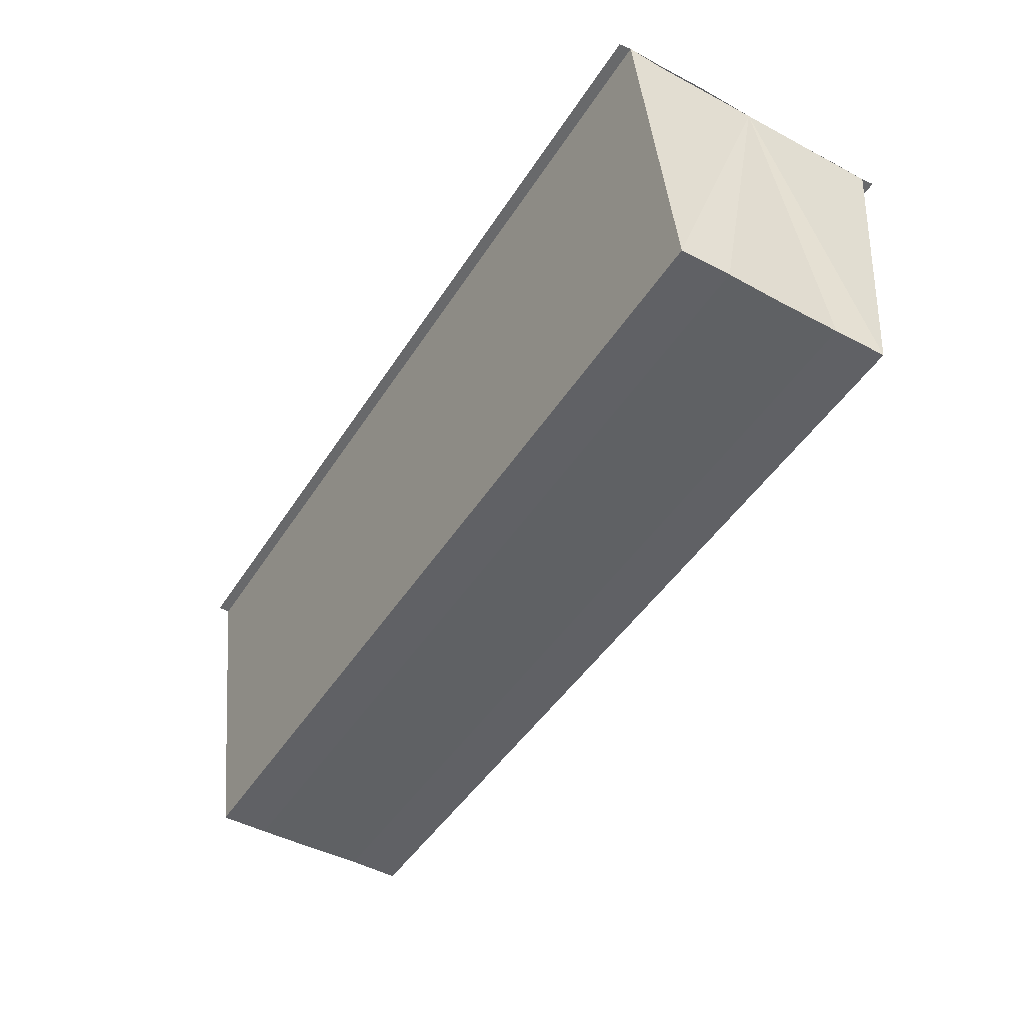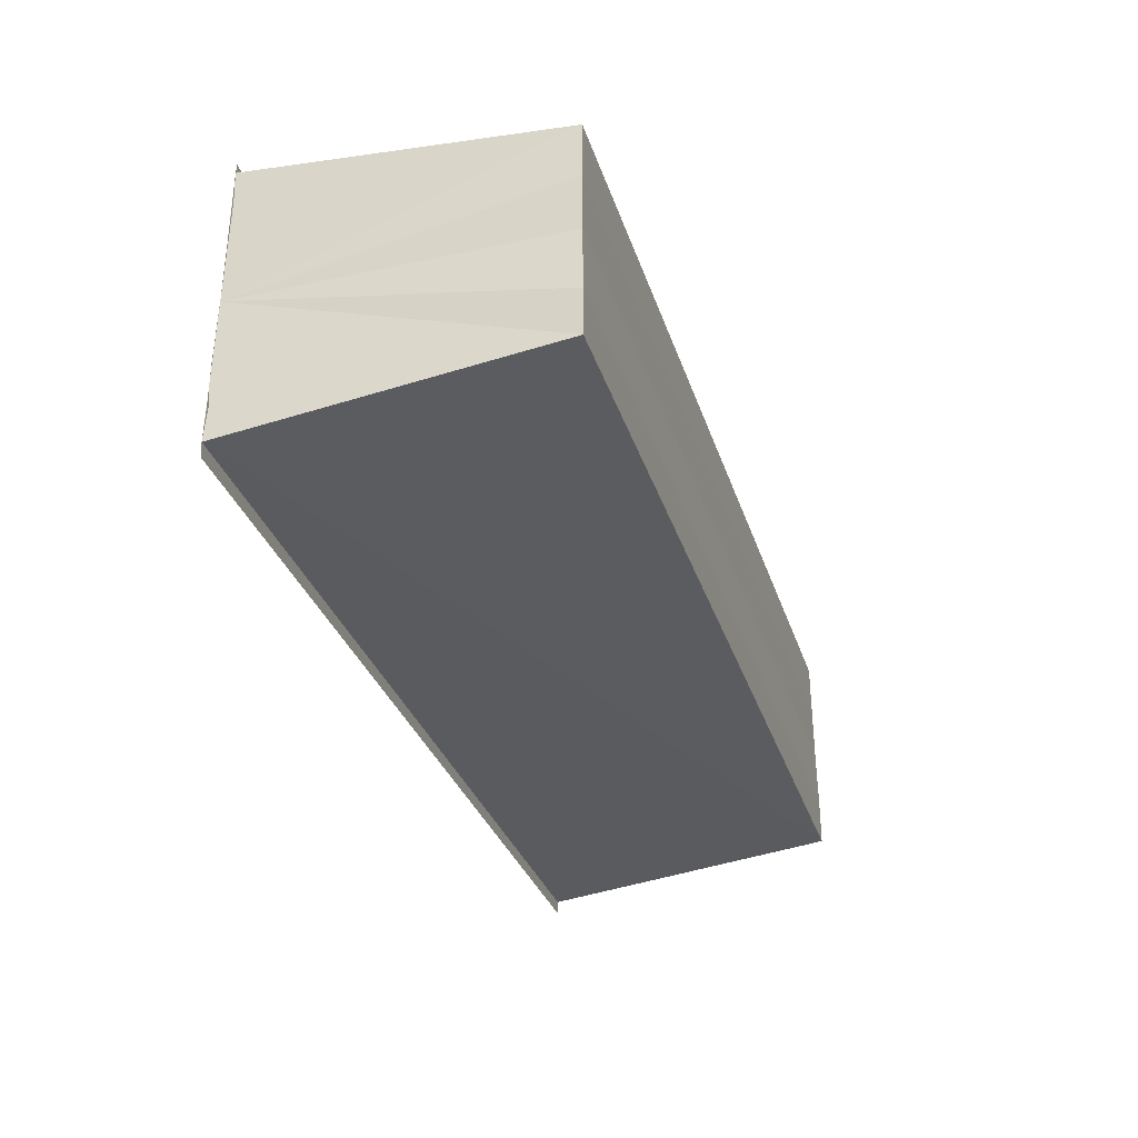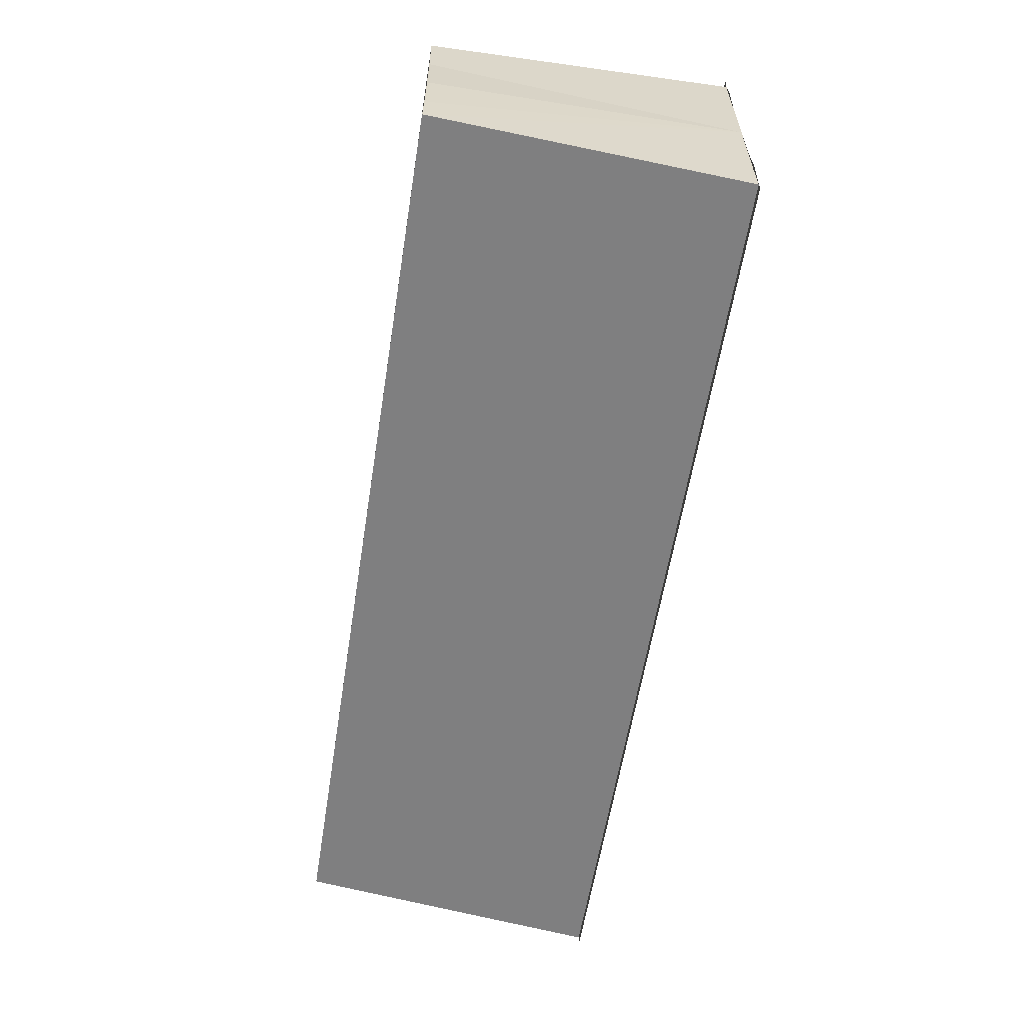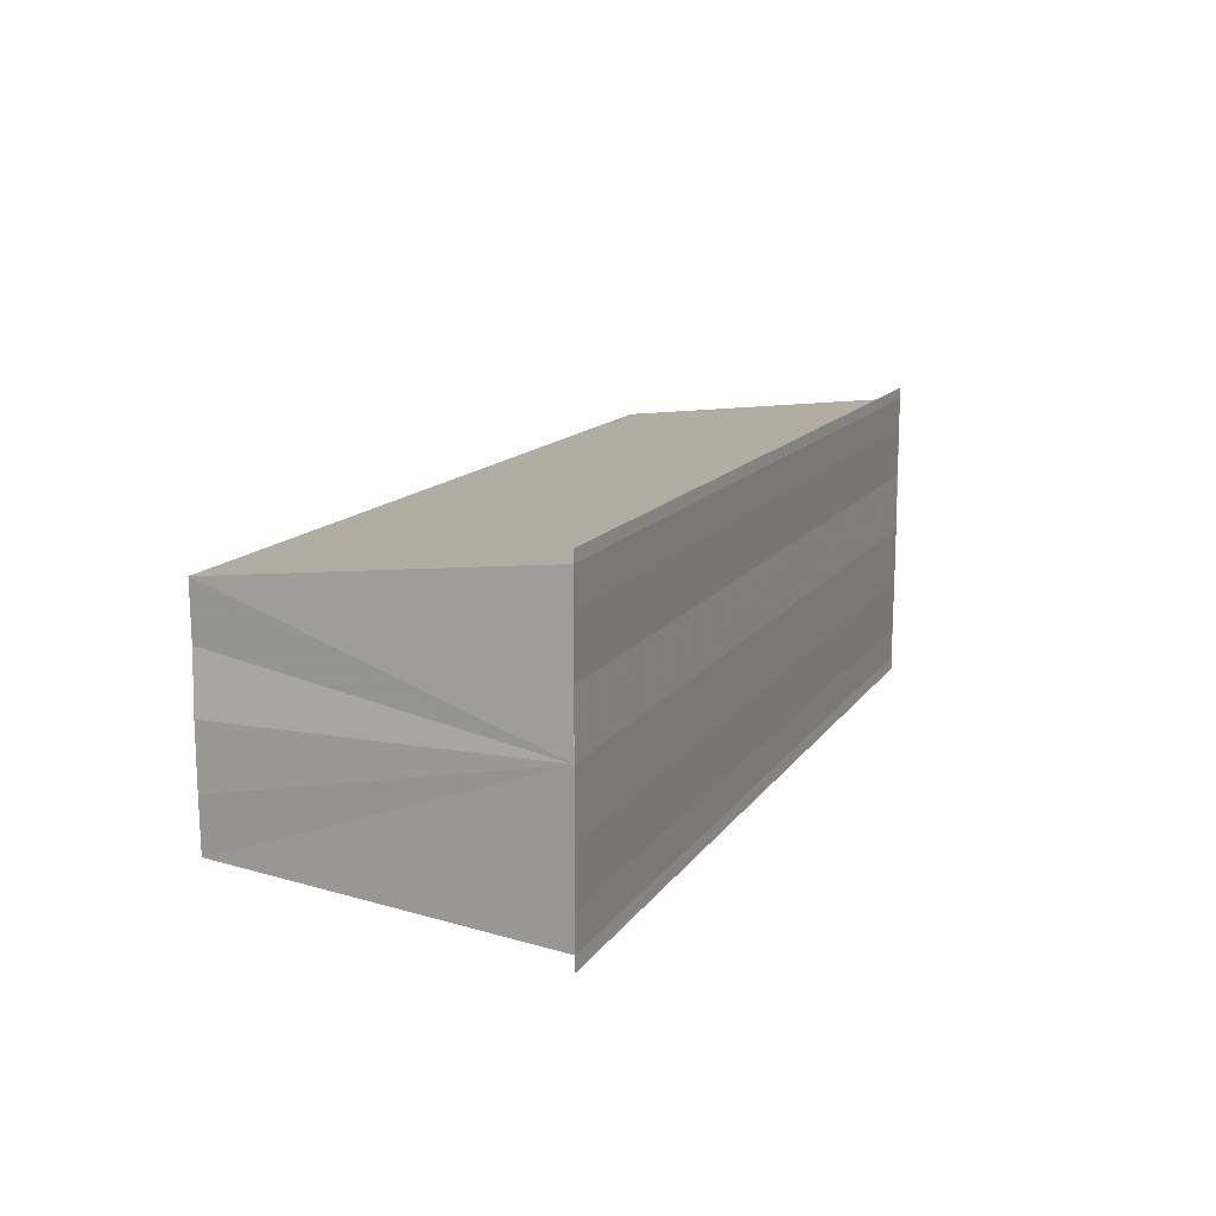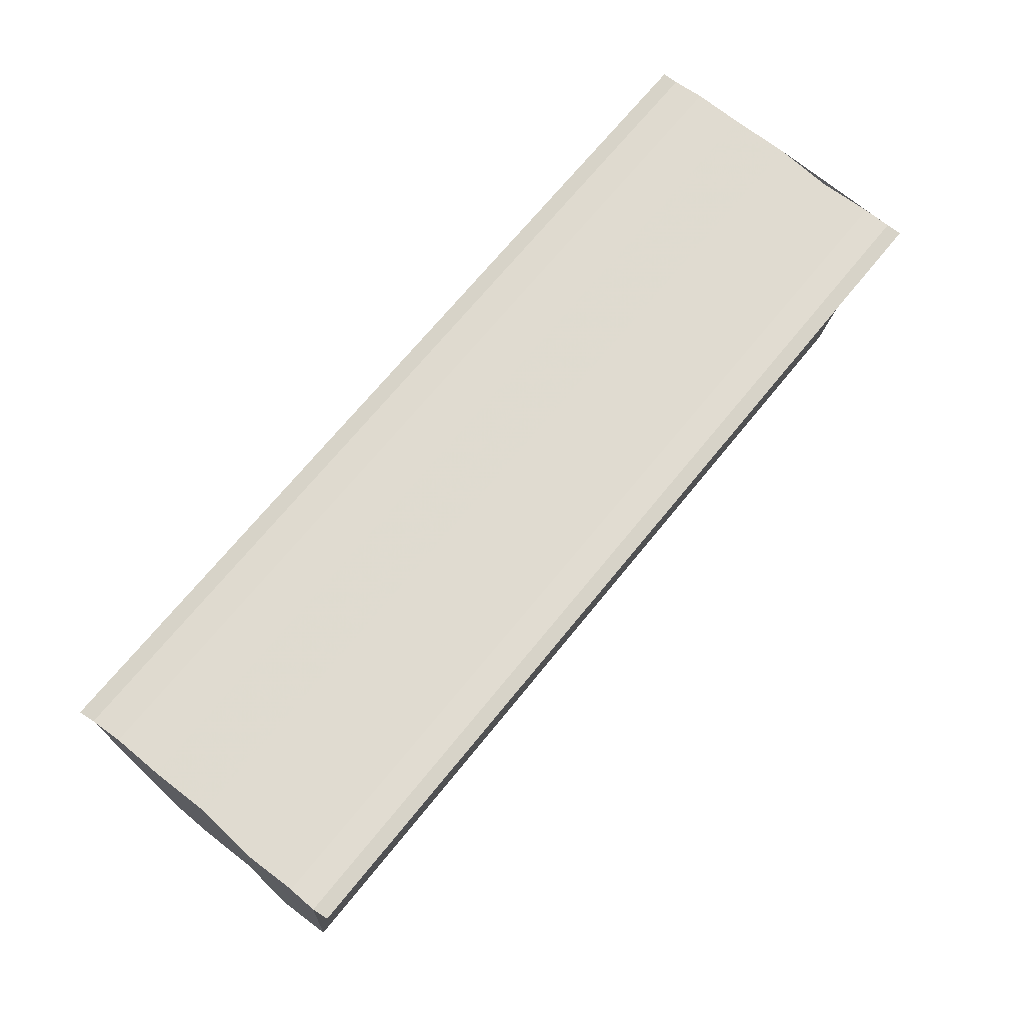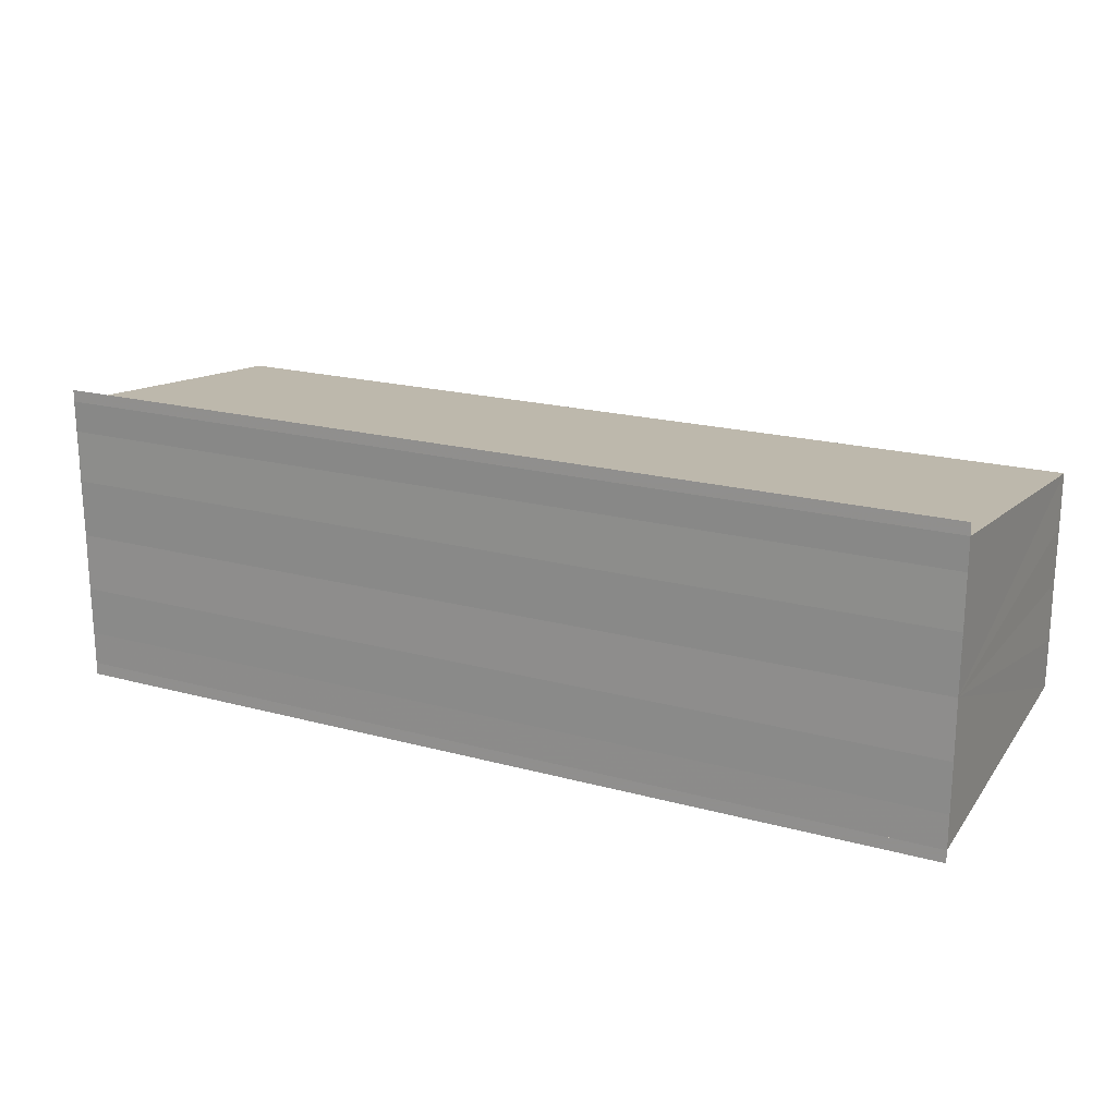
<metadata>
{"format":"obj","ext":"obj","renderer":"f3d","projection":"perspective","resolution":1024,"background":"white","views":[{"elev":-46.8,"azim":-121.1,"up":"+Y"},{"elev":-32.9,"azim":-72.9,"up":"+Z"},{"elev":-59.5,"azim":81.0,"up":"+Z"},{"elev":13.1,"azim":111.4,"up":"+Z"},{"elev":70.0,"azim":-51.0,"up":"+Y"},{"elev":19.5,"azim":-153.1,"up":"+Z"}]}
</metadata>
<code>
o 23596
v 2212 1858 19.38
v 2212 1858 19.37
v 2212 1858 19.38
v 2212 1858 19.37
v 2212 1858 19.37
v 2212 1858 19.37
v 2212 1858 19.37
v 2212 1858 19.37
v 2212 1858 19.37
v 2212 1858 19.37
v 2212 1858 19.37
v 2212 1858 19.37
v 2212 1858 19.37
v 2212 1858 19.37
v 2212 1858 19.37
v 2212 1858 19.37
v 2212 1858 19.37
v 2212 1858 19.37
v 2212 1858 19.37
v 2212 1858 19.37
v 2212 1858 19.37
v 2212 1858 19.37
v 2212 1858 19.37
v 2212 1858 19.37
v 2212 1858 19.37
v 2212 1858 19.37
v 2212 1858 19.37
v 2212 1858 19.37
v 2212 1858 19.37
v 2212 1858 19.37
v 2212 1858 19.37
v 2212 1858 19.37
v 2212 1858 19.37
v 2212 1858 19.37
v 2212 1858 19.37
v 2212 1858 19.37
v 2212 1858 19.37
v 2212 1858 19.37
v 2212 1858 19.37
v 2212 1858 19.37
v 2212 1858 19.37
v 2212 1858 19.37
v 2212 1858 19.37
v 2212 1858 19.37
v 2212 1858 19.37
v 2212 1858 19.37
v 2212 1858 19.37
v 2212 1858 19.37
v 2212 1858 19.37
v 2212 1858 19.37
v 2212 1858 19.37
v 2212 1858 19.37
v 2212 1858 19.37
v 2212 1858 19.37
v 2212 1858 19.37
v 2212 1858 19.37
v 2212 1858 19.37
v 2212 1858 19.37
v 2212 1858 19.37
v 2212 1858 19.37
v 2212 1858 19.37
v 2212 1858 19.38
v 2212 1858 19.38
v 2212 1858 19.37
v 2212 1858 19.38
f 1 2 3
f 4 2 5
f 3 6 7
f 5 6 7
f 8 6 9
f 10 9 11
f 8 9 12
f 13 14 10
f 8 12 15
f 16 17 13
f 8 15 18
f 19 20 16
f 21 22 19
f 22 23 24
f 23 25 26
f 25 27 28
f 8 18 29
f 8 29 30
f 31 30 32
f 33 34 31
f 35 29 36
f 35 37 38
f 39 40 35
f 39 41 35
f 42 30 43
f 44 45 42
f 46 44 42
f 47 44 46
f 48 47 46
f 48 43 49
f 48 49 50
f 48 50 51
f 48 51 52
f 48 52 53
f 48 53 54
f 8 47 48
f 55 8 48
f 56 8 55
f 57 56 55
f 58 56 57
f 59 58 57
f 60 58 61
f 61 62 63
f 64 65 61

</code>
